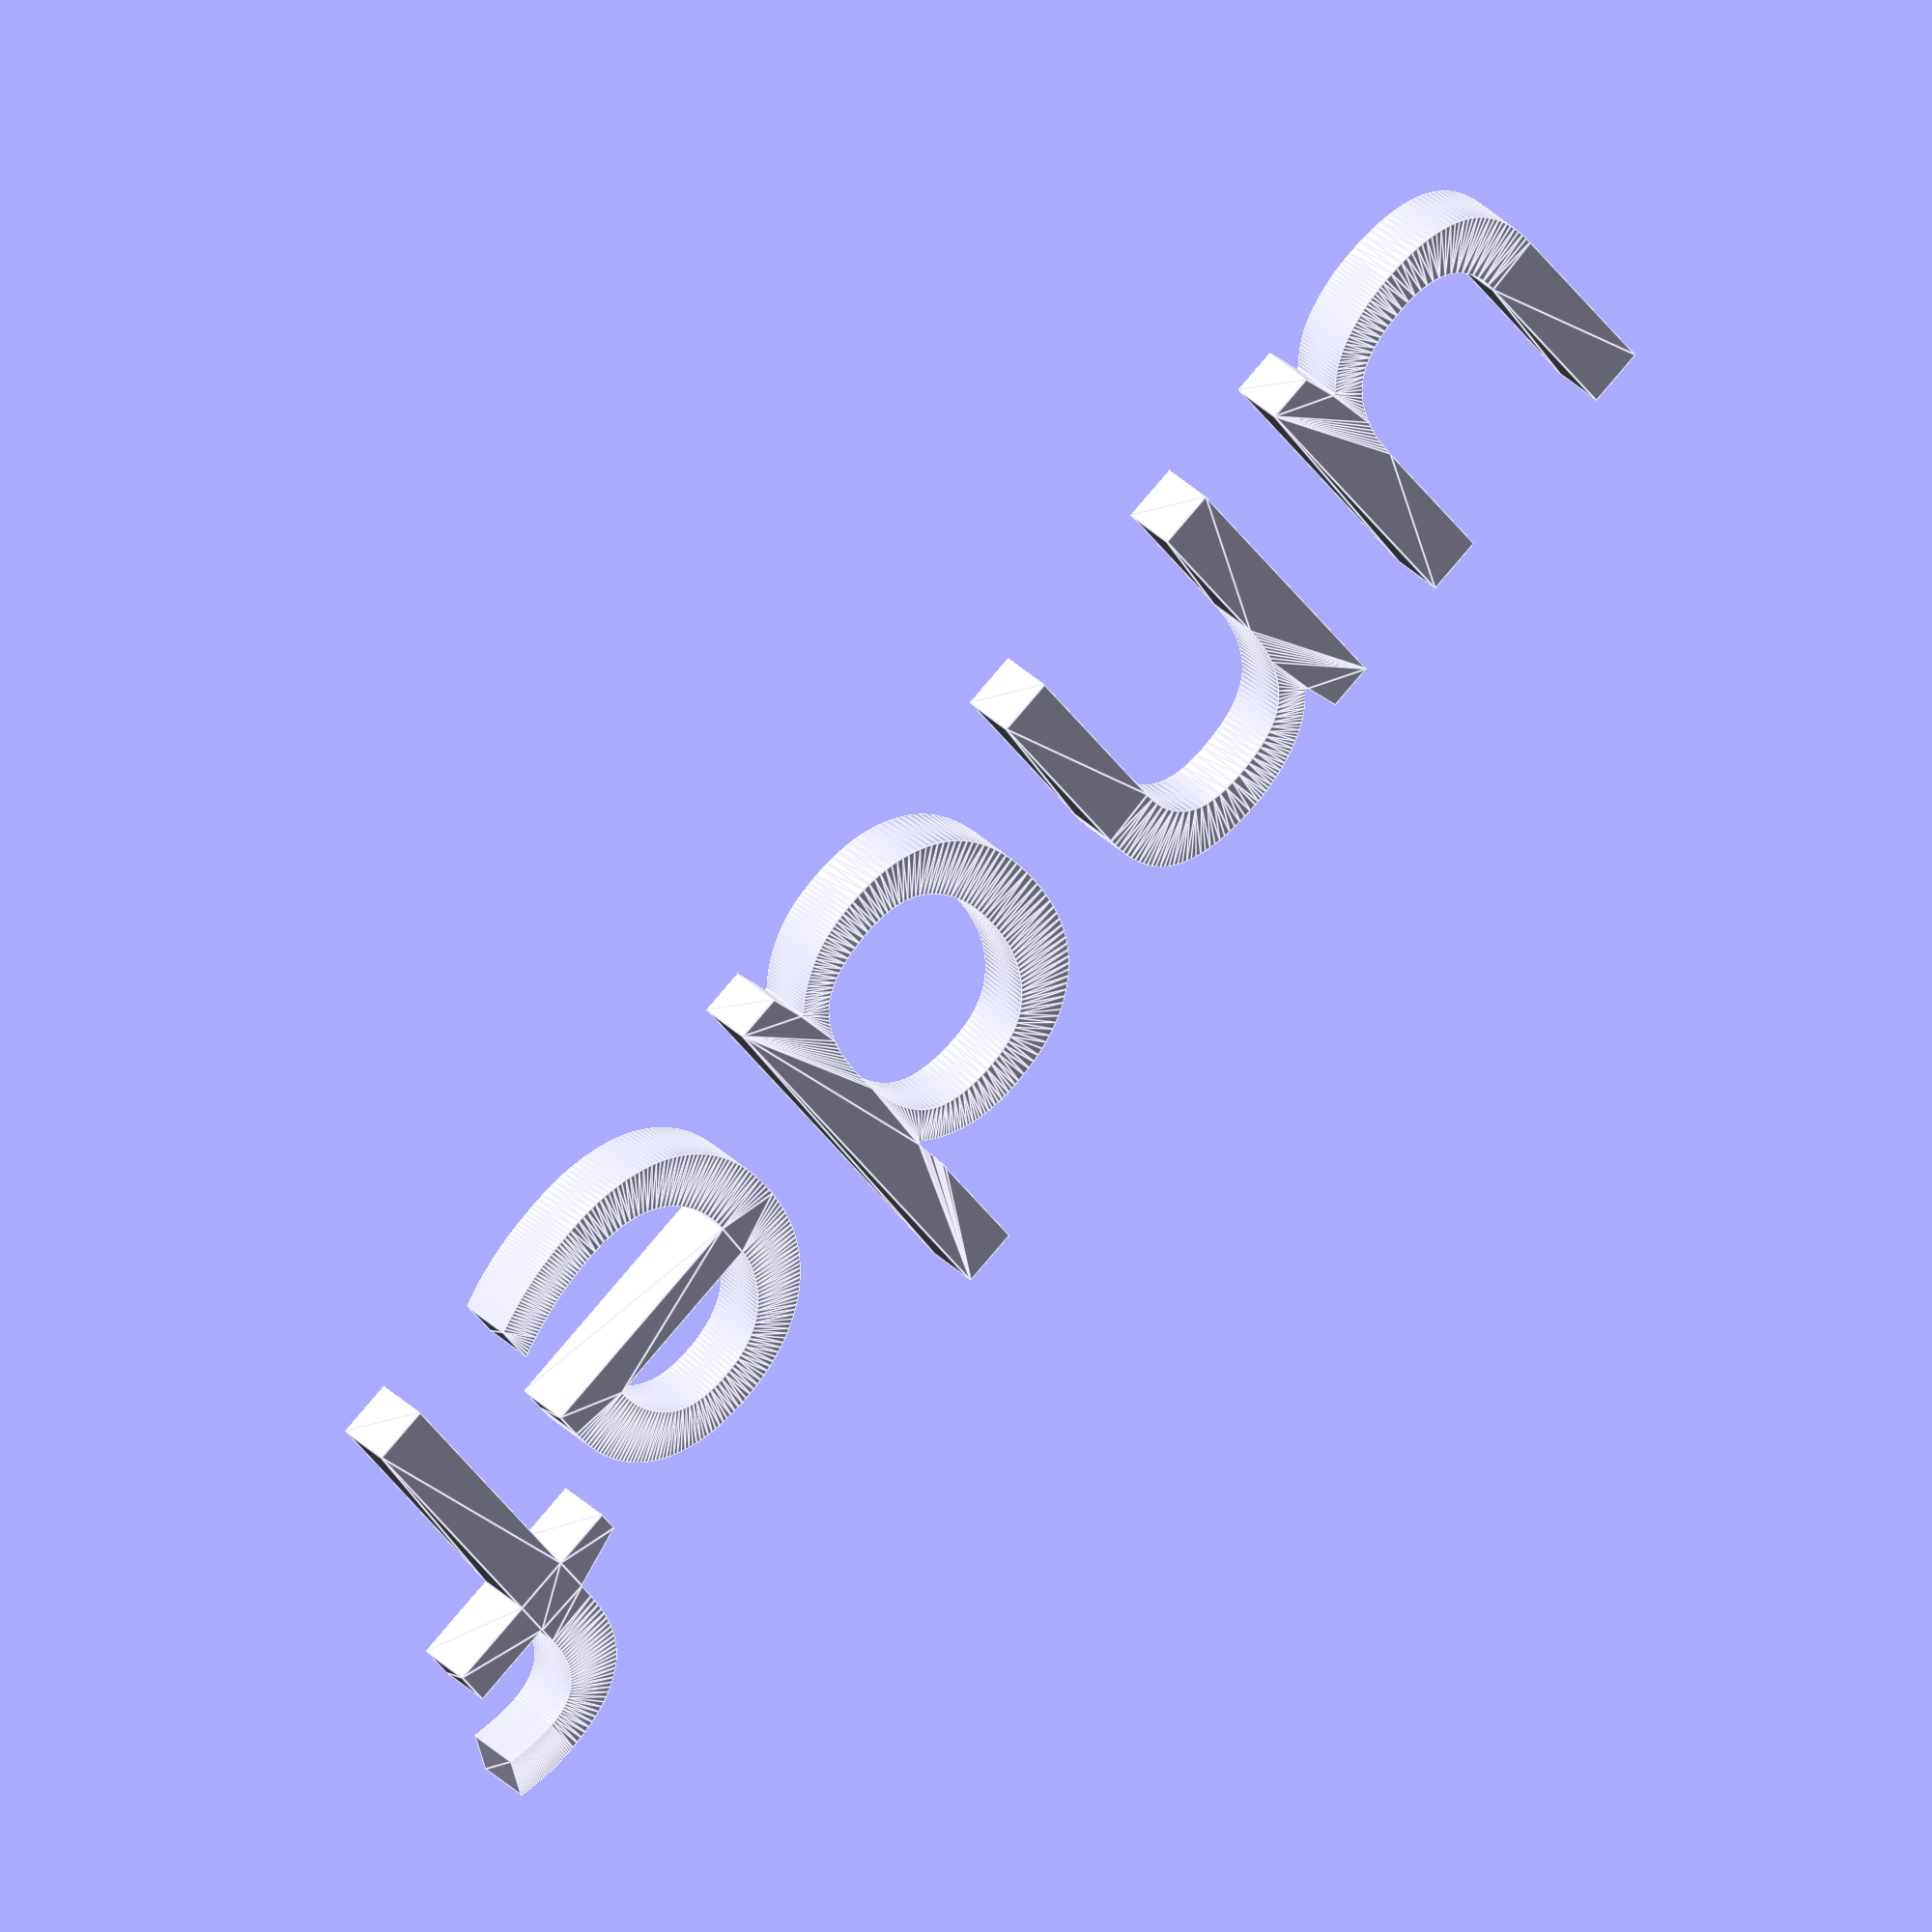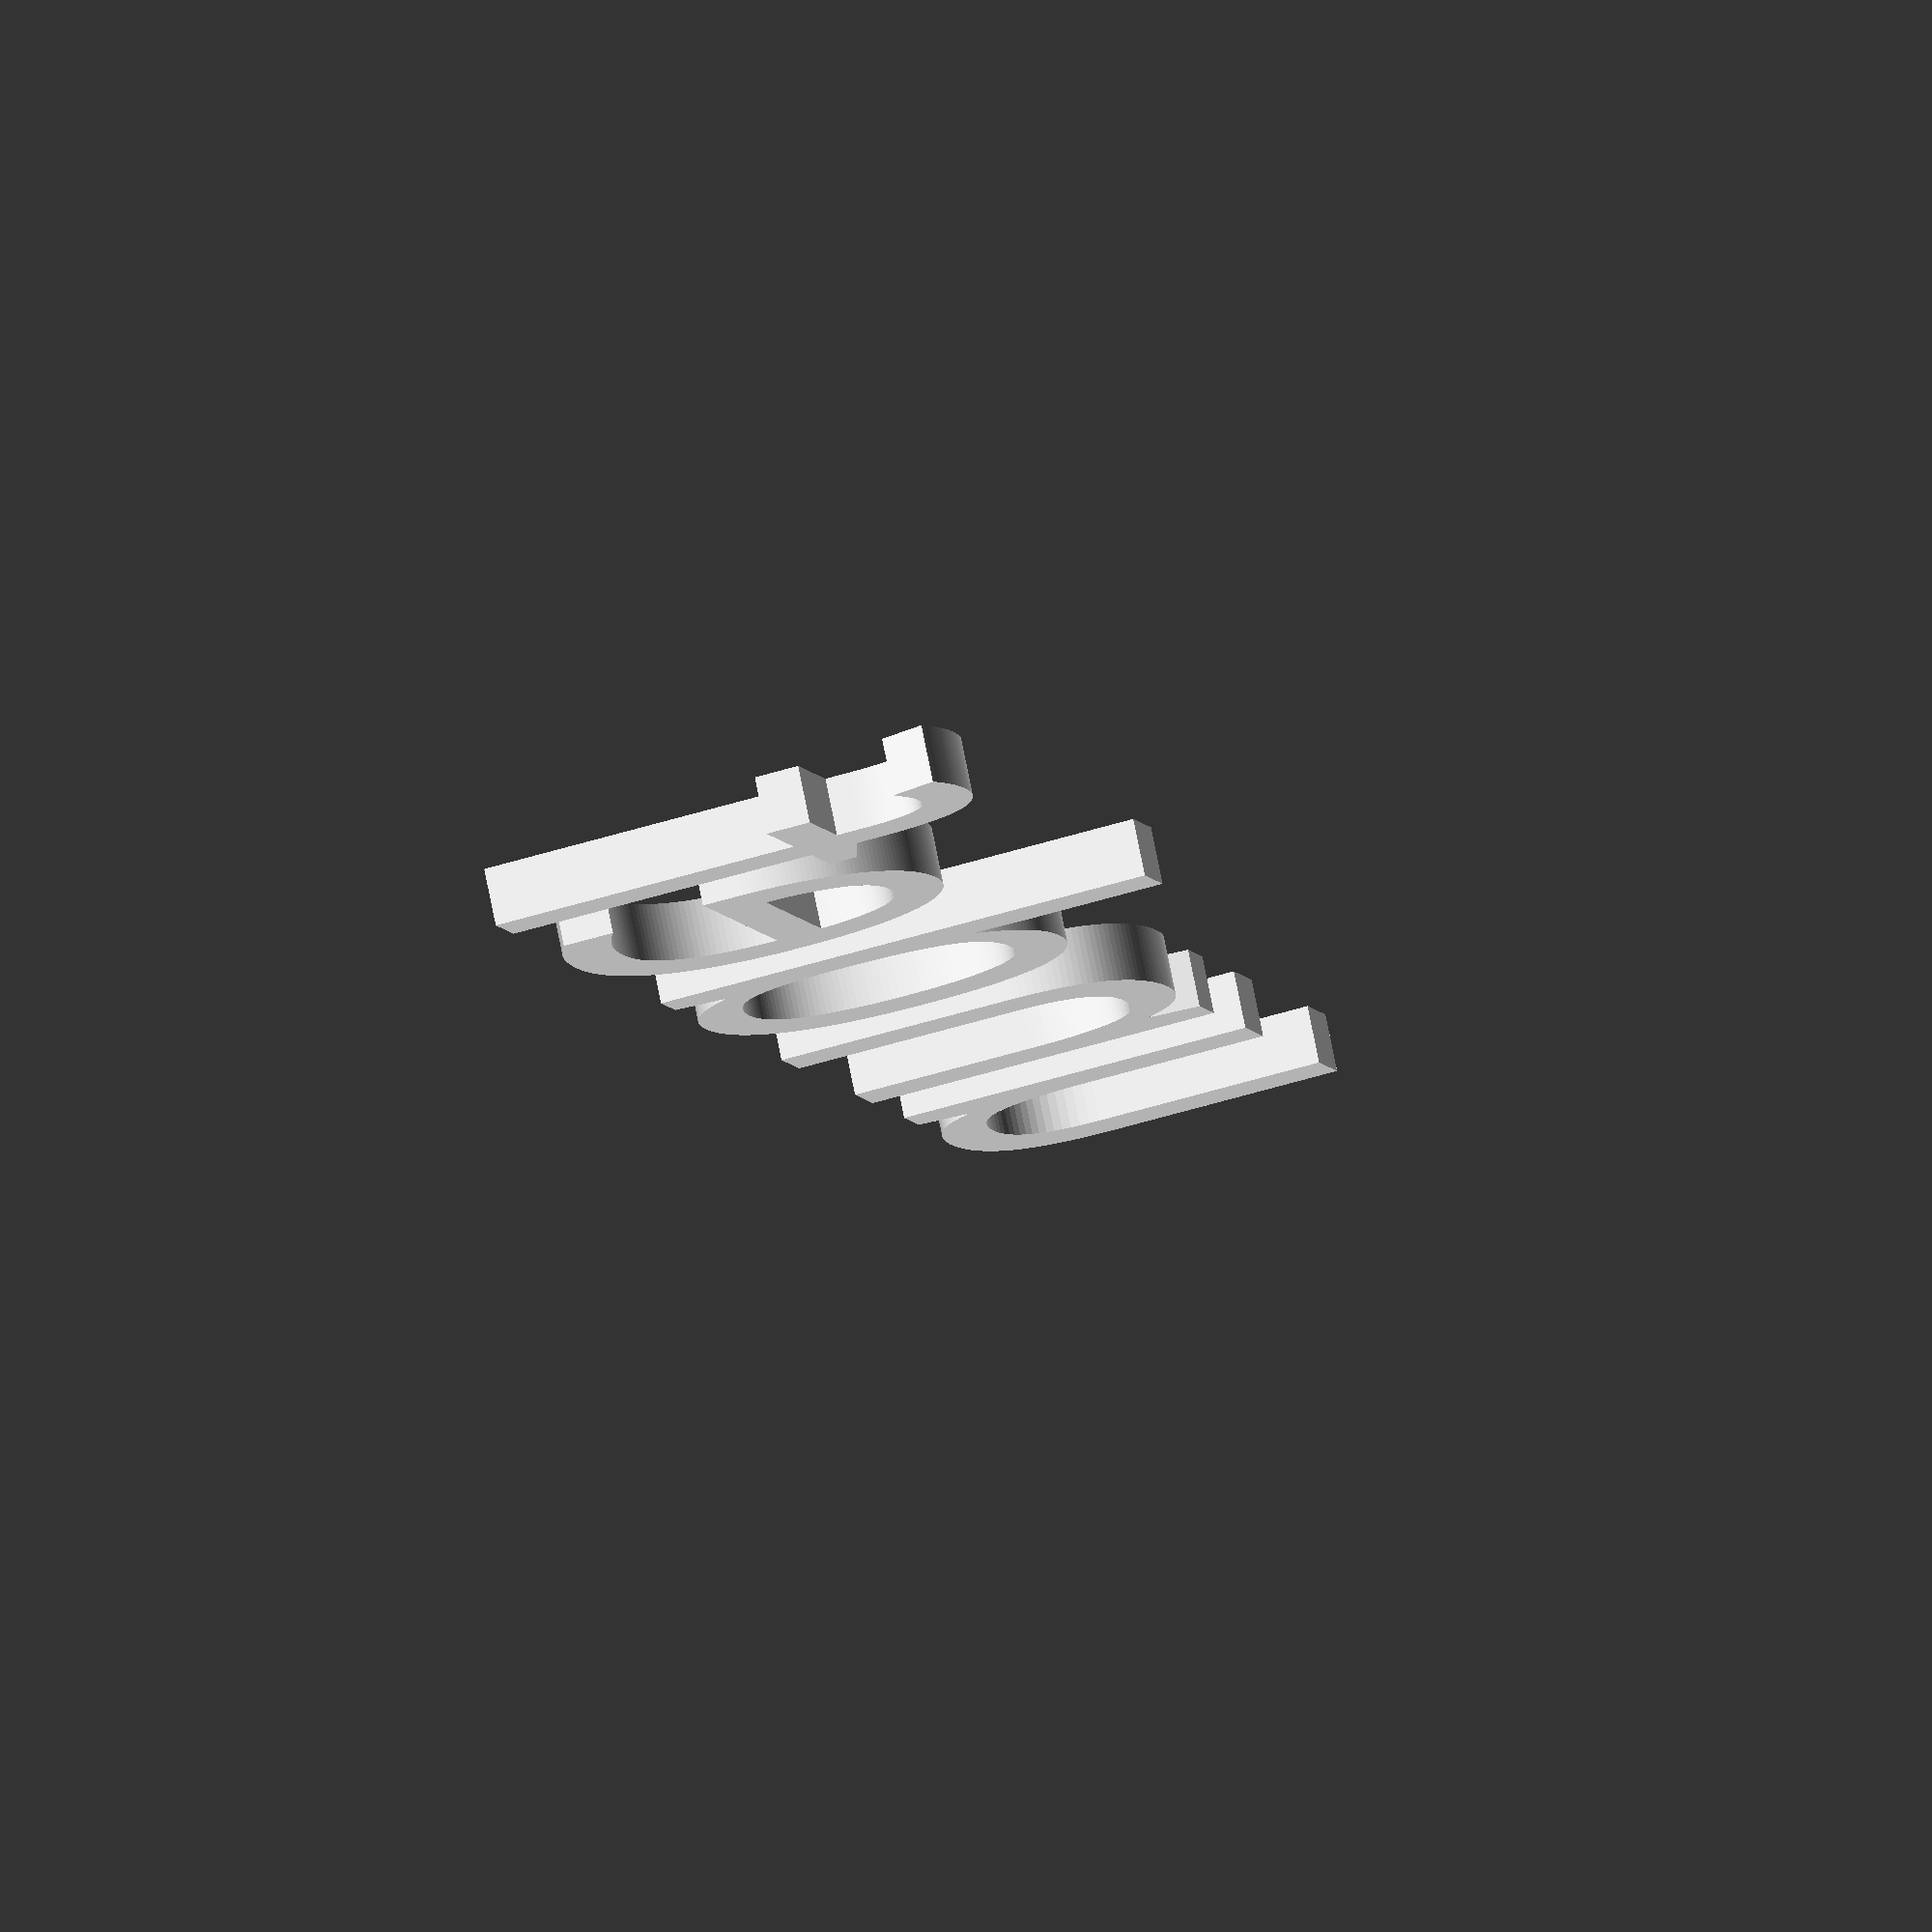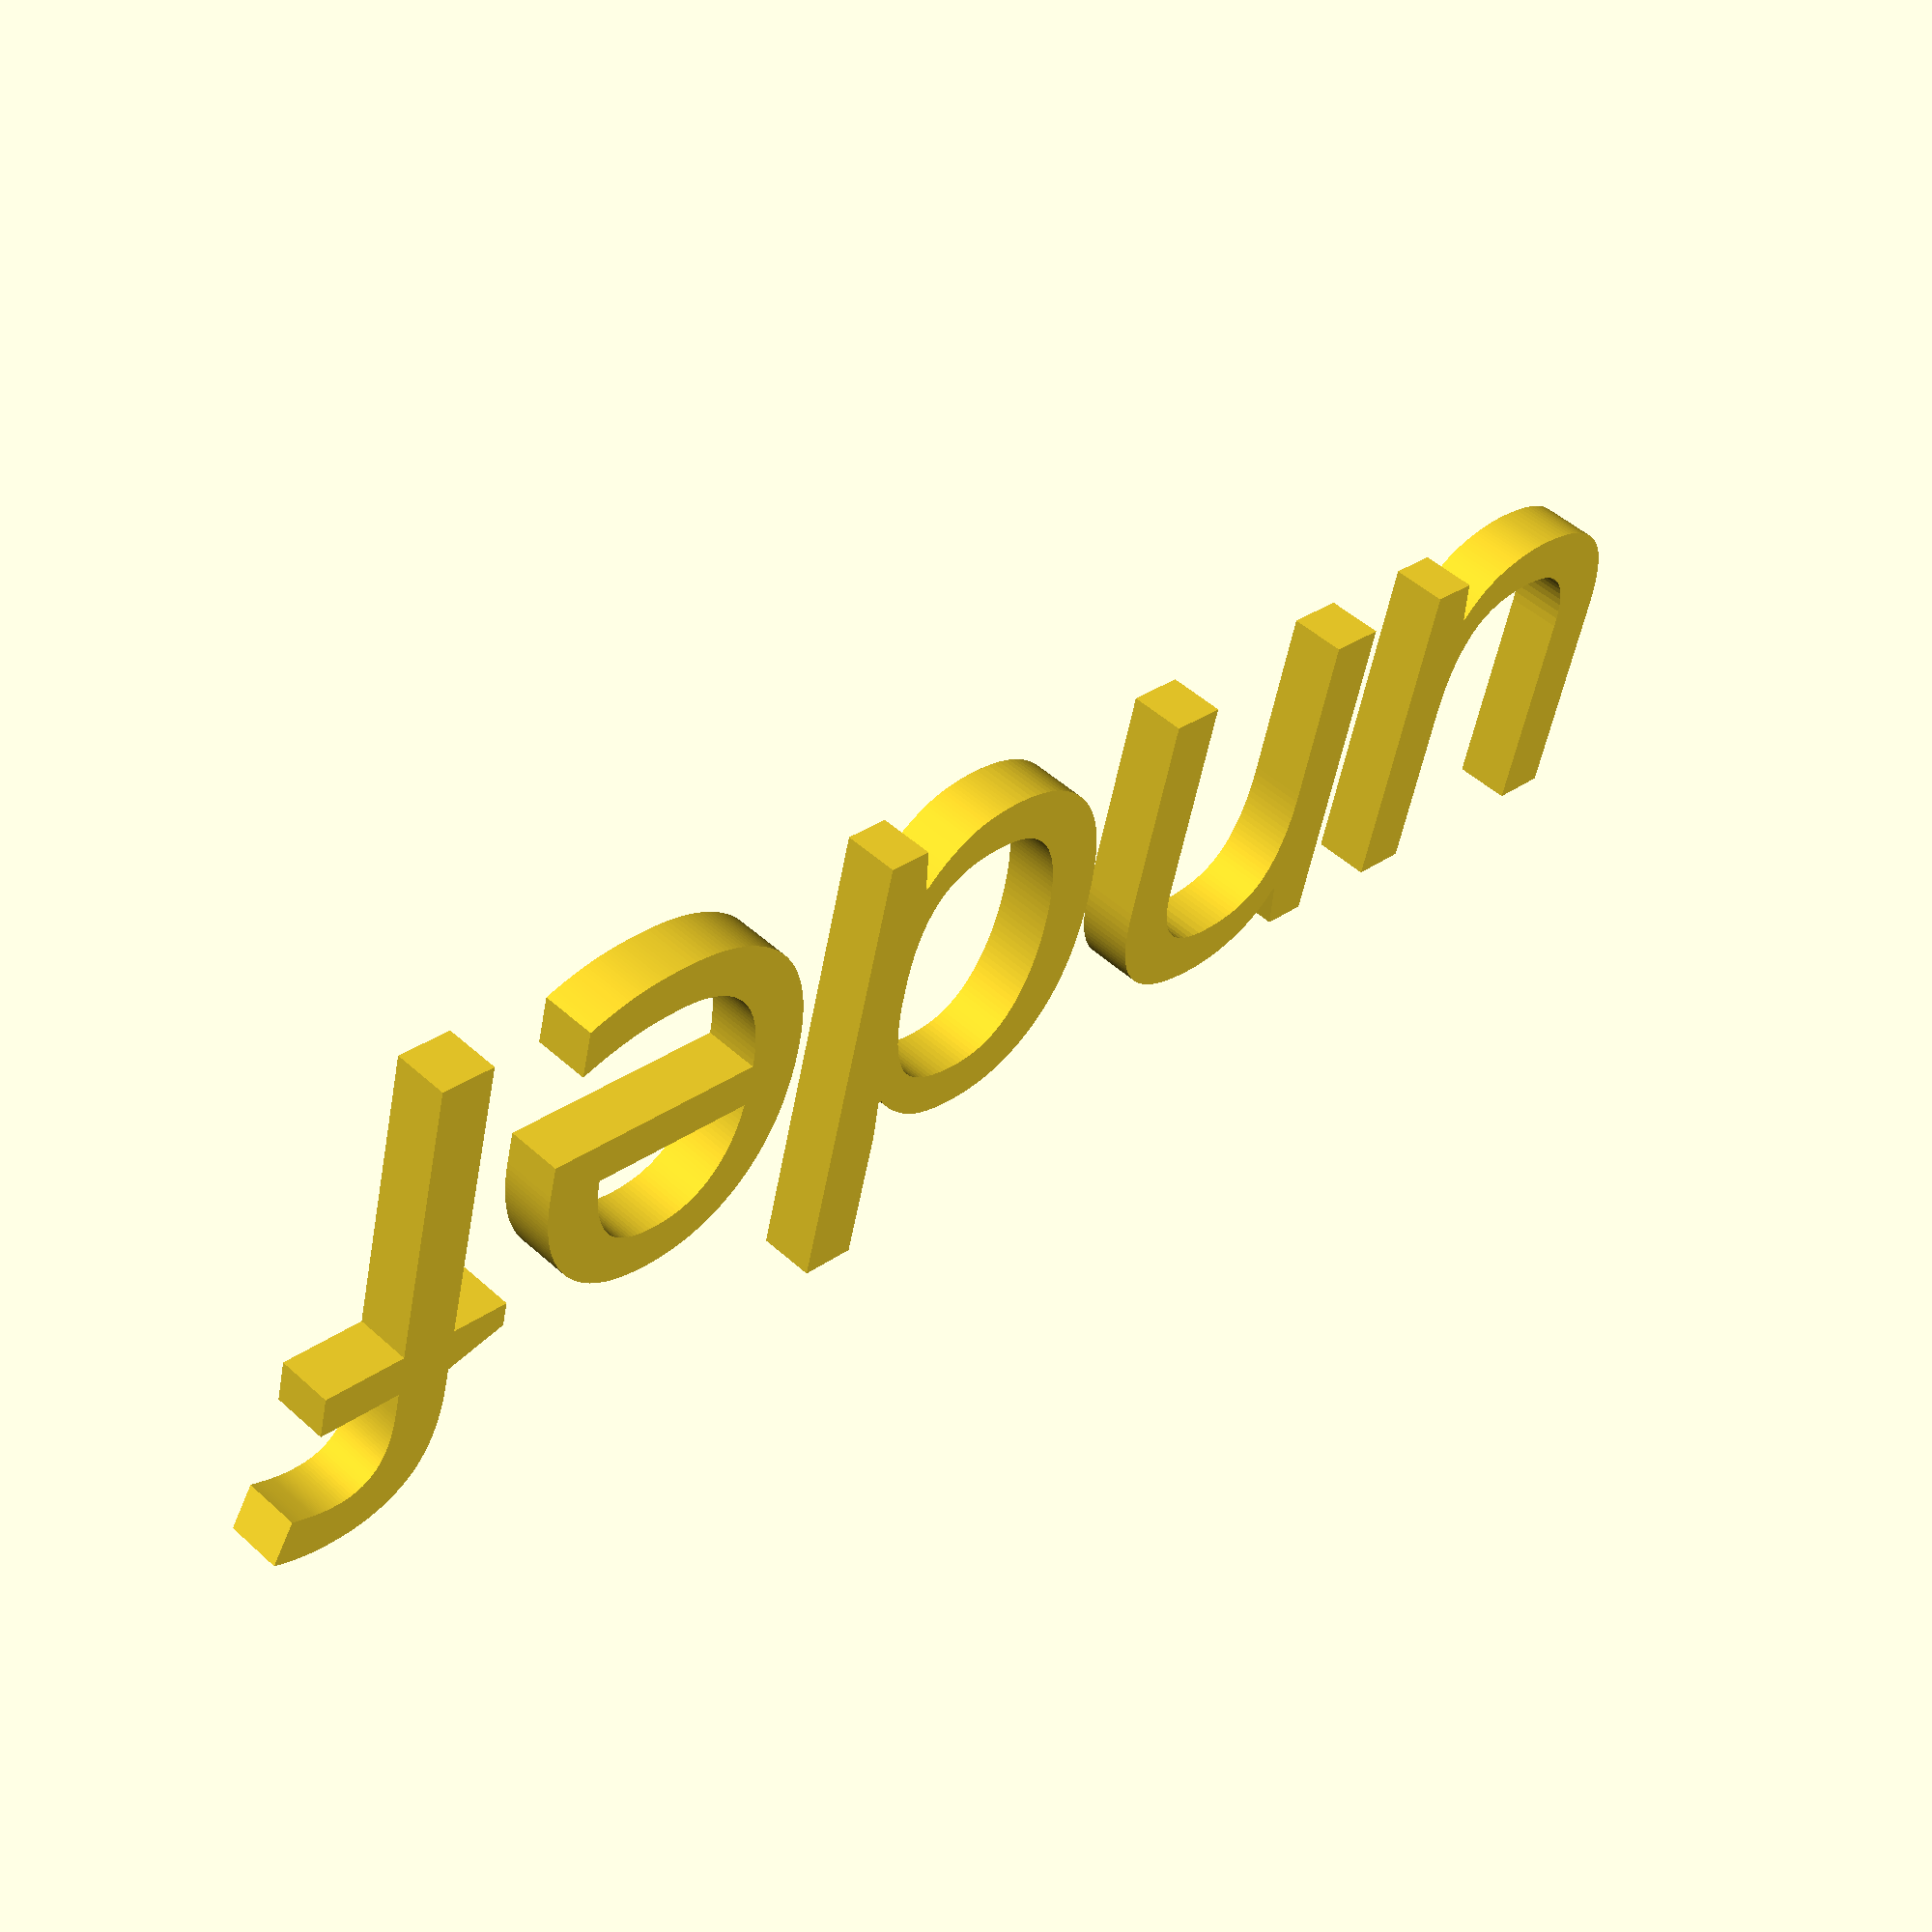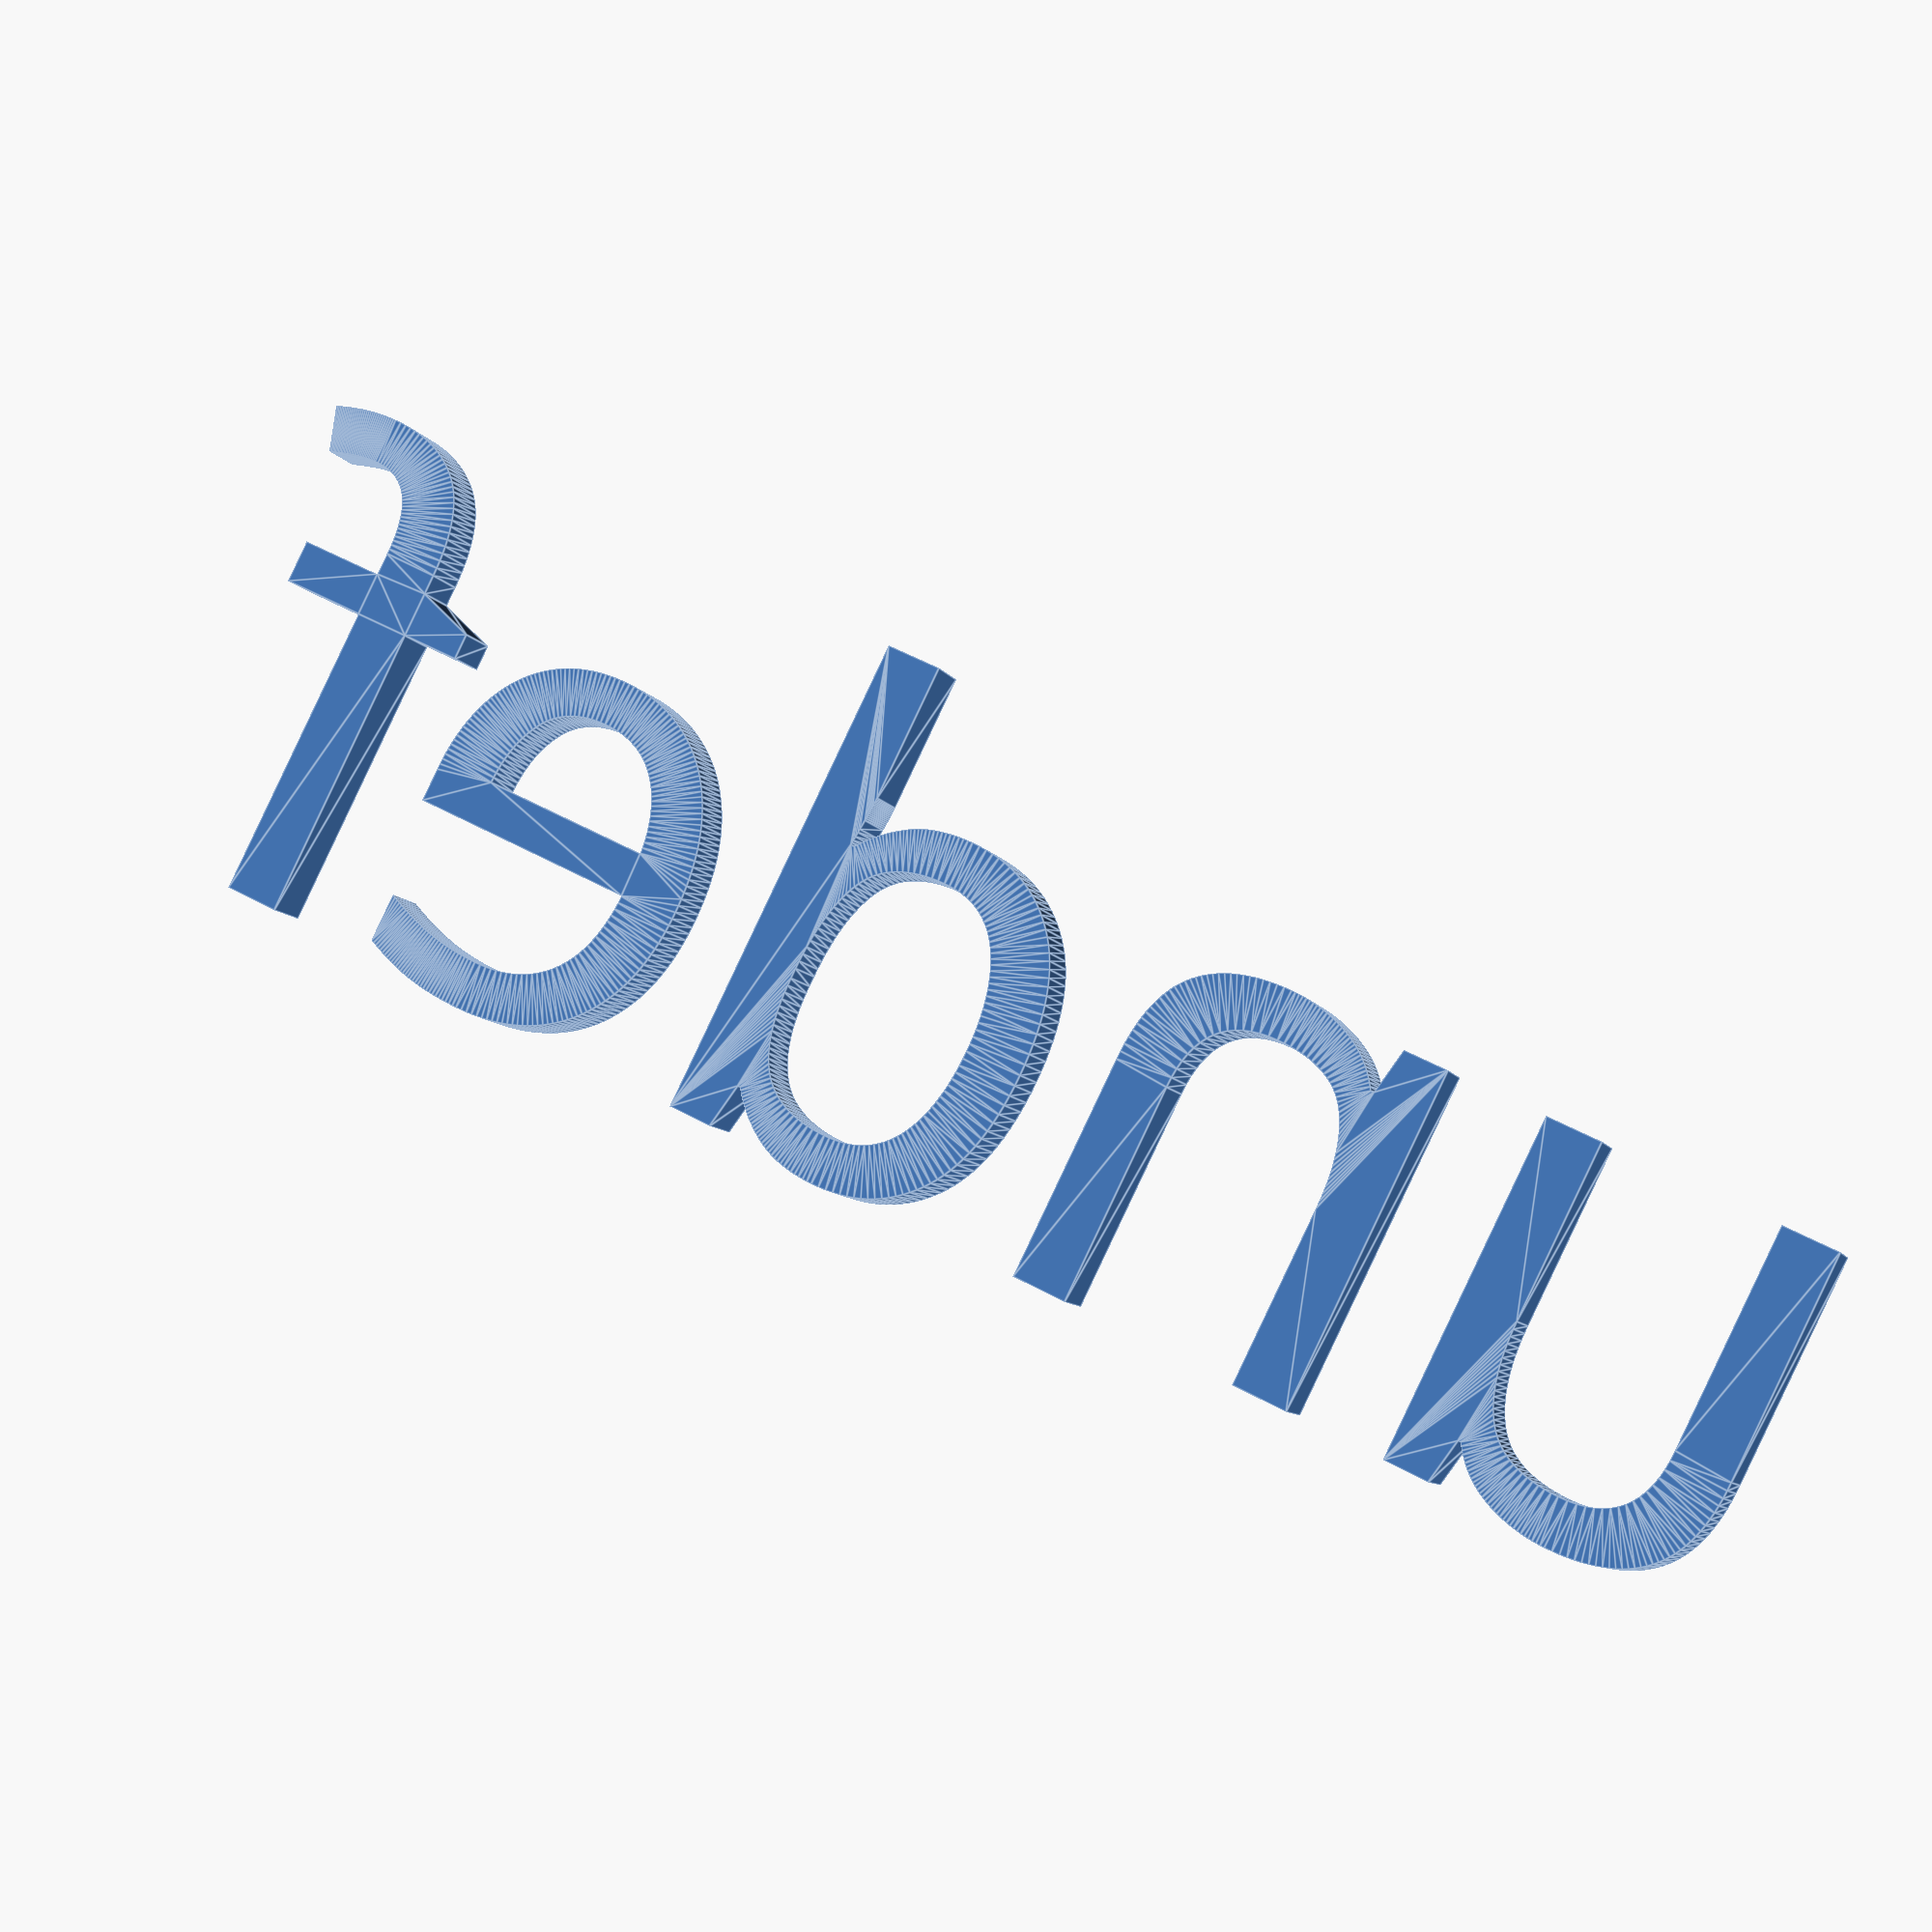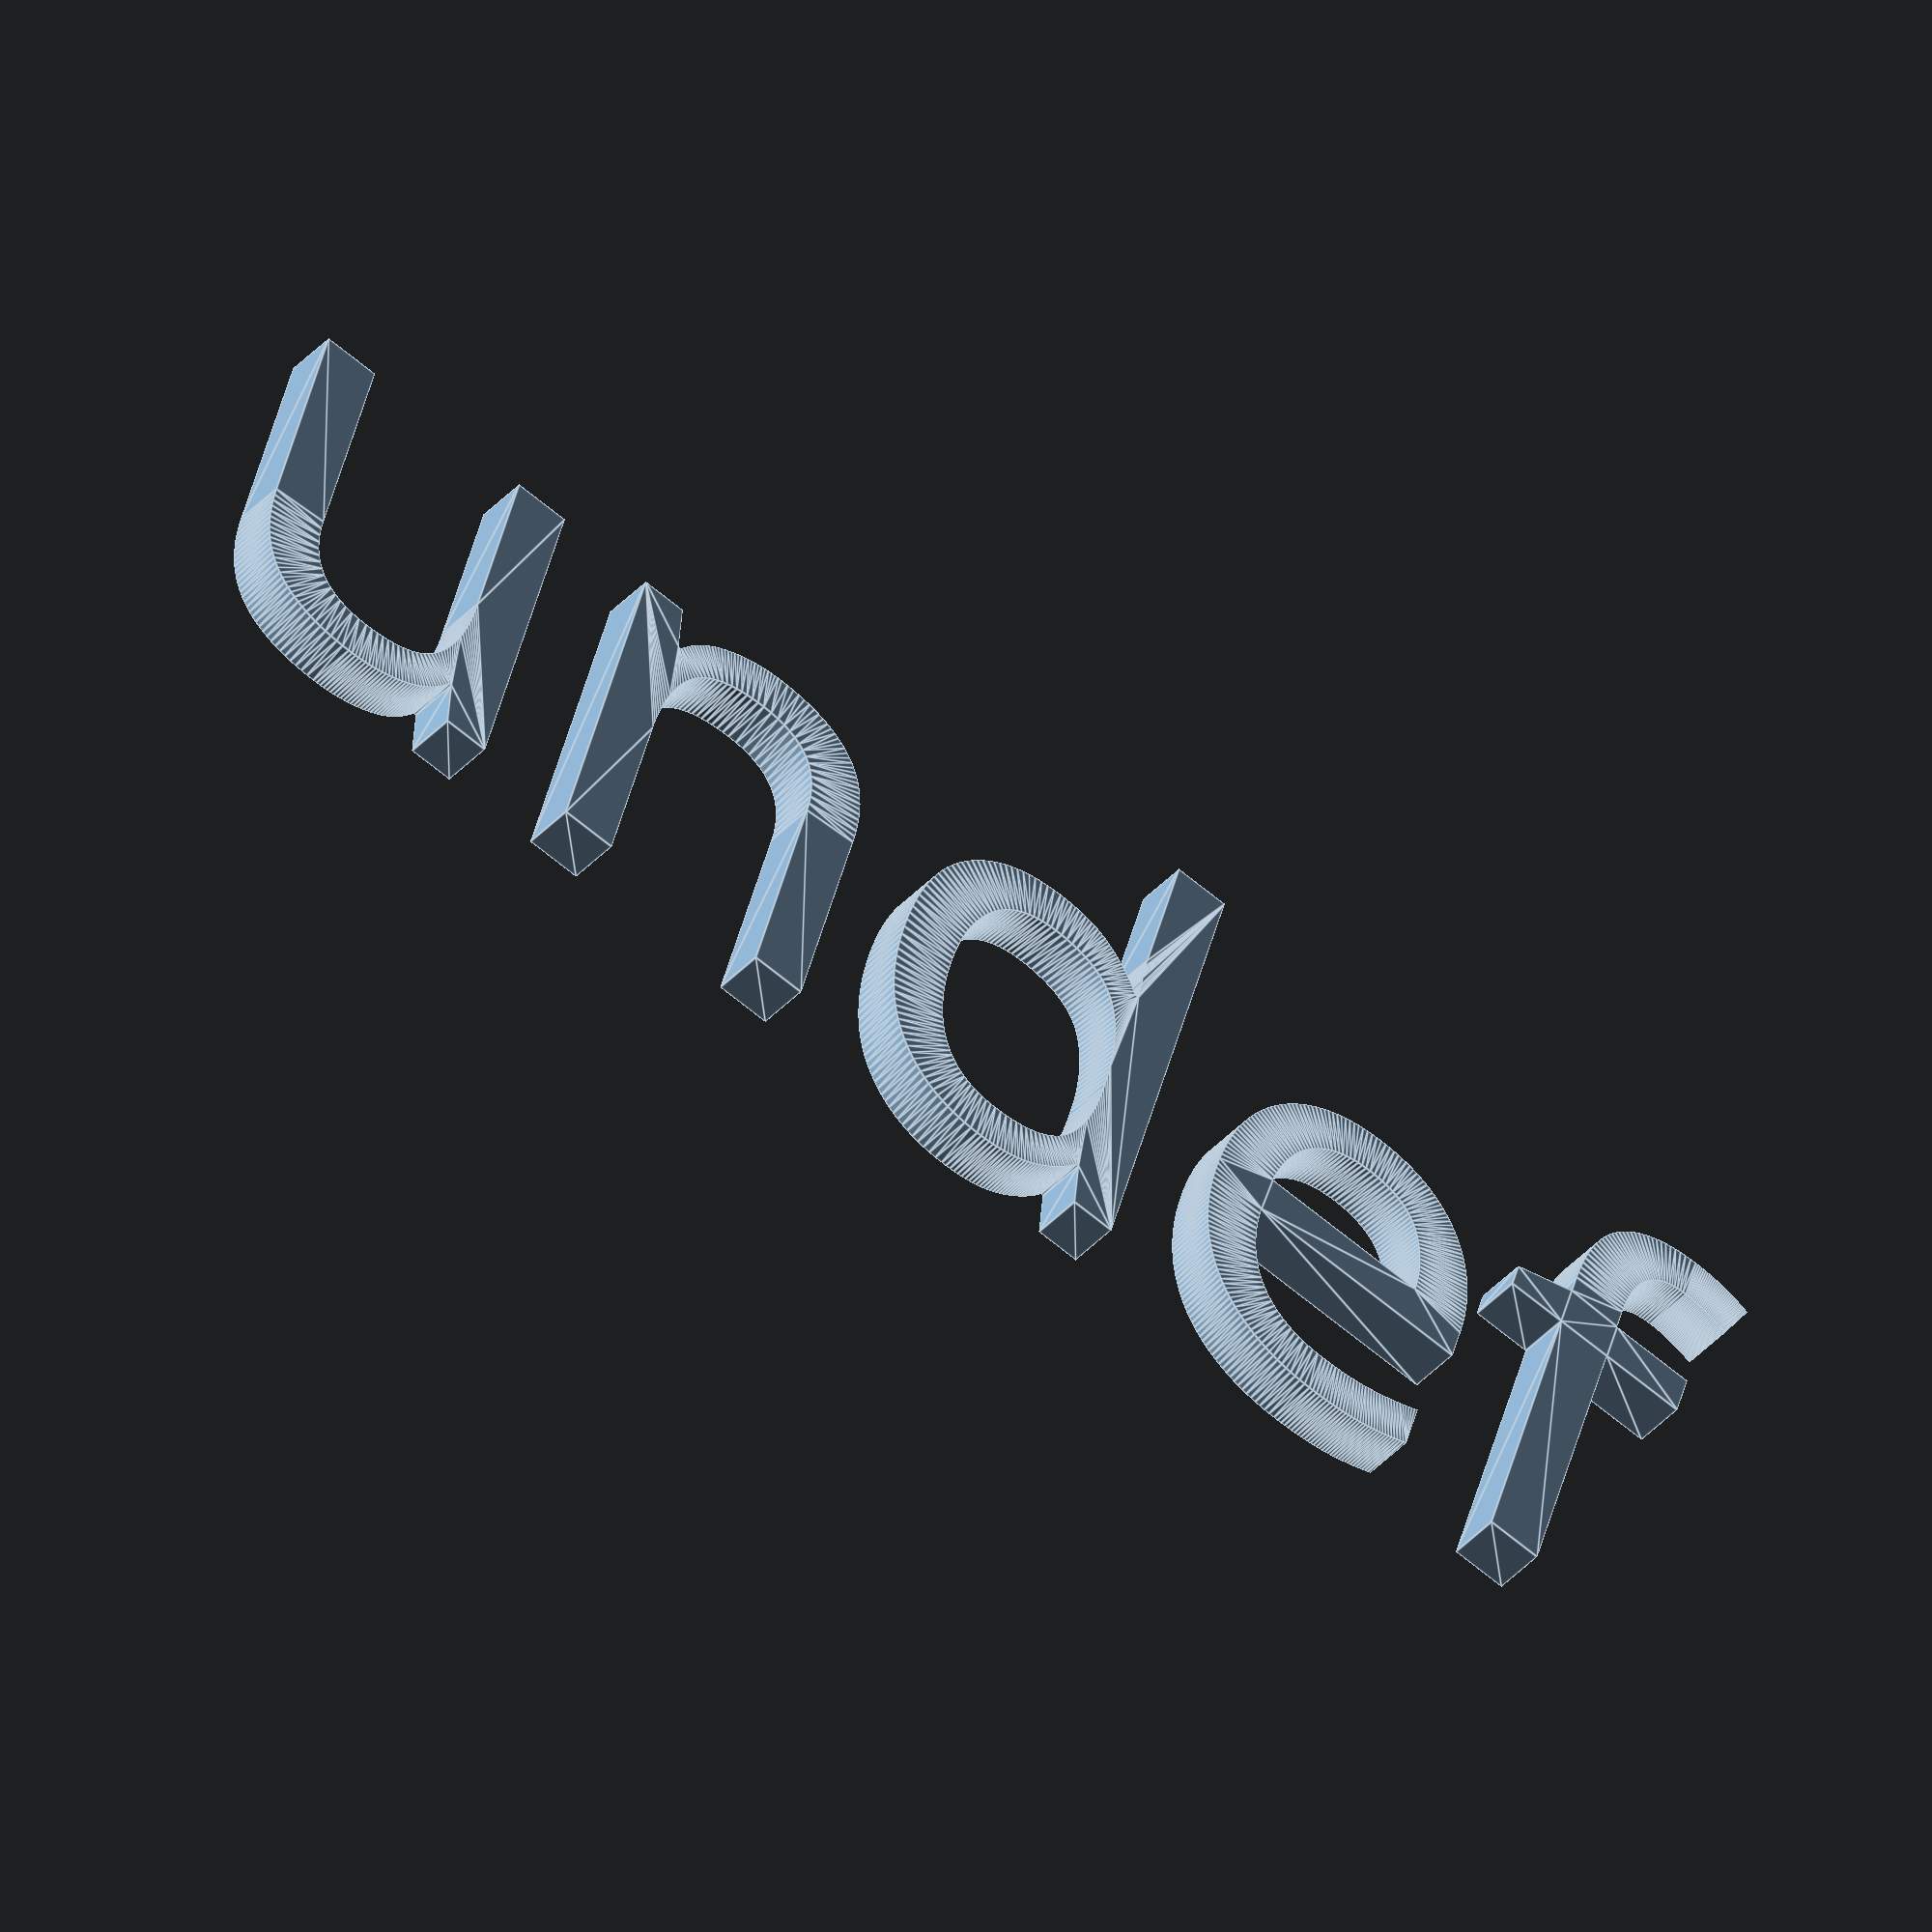
<openscad>
/* [Accuracy Settings] */
// Define fragment angle and size 
// number of facets for cylinders
//$fn = 75;
// Minimum angle for each fragment 
$fa = 3; 
// Minimum size for each fragment
$fs = .1; 

/* [Plug Size] */

// Plug Diameter
plug_diameter = PLUG_DIAMETER; // in inches
// Plug handle length
plug_handle_length = PLUG_HANDLE_LENGTH; // in inches
// Plug overall length
plug_overall_length = PLUG_OVERALL_LENGTH; // in inches

/*
// Plug Diameter
plug_diameter = 1.75; // in inches
// Plug handle length
plug_handle_length = 2; // in inches
// Plug overall length
plug_overall_length = 3; // in inches
*/

/* [Lip Parameters] */
lip_size = 0.1; // in inches
lip_threshold = 0.25; // in inches


// extra standoff length in inches
holder_standoff_length = 1; // extra standoff length in inches
// Define the dimensions of the cube
cube_width = ceil((plug_diameter + 0.8) * 2) / 2 * 25.4; 
cube_height = ceil((plug_diameter + 0.8) * 2) / 2 * 25.4;
cube_depth = 6*25.4;//(plug_overall_length - plug_handle_length + holder_standoff_length) * 25.4; // convert to mm


hole_clearance = 0.075; // in inches
// Define the diameter of the hole
hole_diameter_mm = (plug_diameter + hole_clearance) * 25.4; // convert to mm

/* [Chamfer Parameters] */
// Define the chamfer parameters
chamfer_width = 4; // 4 mm larger than the hole radius
chamfer_angle = 45; // Chamfer angle in degrees
chamfer_depth = chamfer_width * tan(chamfer_angle); // Depth of the chamfer in mm
chamfer_r2 = (hole_diameter_mm / 2) + chamfer_width; // r2 is 4 mm larger than the hole radius

/* [Magnet Parameters] */
// Define the magnet size. Width, Thickness, Height
Magnet_size_small = [10,5,65]; // bar magnet
//Clearance for magnet (width, thickness, depth)
magnet_clearance = [1,0,3]; //clearance for magnet
mc = magnet_clearance;
//Magnet distance from the edge
edge_distance = 3; //distance from the edge

/* [Hidden] */
cube_size = [cube_width, cube_height, cube_depth];
cube_center = [0, 0, 0];

module create_cube_with_chamfered_hole_and_lip() {
    difference() {
        // Create the main cube
        translate(cube_center)
            cube(cube_size, center = true);

        // Create the centered hole
        translate(cube_center)
            cylinder(h = cube_depth + 1, d = hole_diameter_mm, center = true);

        // Create the cone for the chamfer
        translate([0, 0, cube_depth / 2 - chamfer_depth])
            cylinder(h = chamfer_depth, r1 = hole_diameter_mm / 2, r2 = chamfer_r2, center = false);

        // Add the slot to the bottom of the cube
        translate([0, -cube_height/2+Magnet_size_small[1]/2+edge_distance, -cube_depth/2+Magnet_size_small[2]/2+mc[2]/2-.01])
            cube([Magnet_size_small[0]+mc[1],Magnet_size_small[1],Magnet_size_small[2]+mc[2]], center = true);
    }
    
    // Add the lip if plug_diameter is greater than 0.25 inches
    if (plug_diameter > lip_threshold) {
        lip_size_mm = lip_size * 25.4; // height of the lip in mm
        //lip_diameter = (plug_diameter - 0.25) * 25.4; // diameter of the lip in mm
        
        difference() {
            // Create the main lip cylinder
            translate([0, 0, -cube_depth / 2])
                cylinder(h = cube_depth - (plug_overall_length - plug_handle_length+1) * 25.4, d = hole_diameter_mm);
            
            // Subtract the inner cylinder to create the lip
            translate([0, 0, -cube_depth / 2])
                cylinder(h = cube_depth - (plug_overall_length - plug_handle_length+1) * 25.4, d = hole_diameter_mm - lip_size_mm);
        }
    }
}

// Generate the cube with the chamfered hole and lip
create_cube_with_chamfered_hole_and_lip();

// Add text to the top of the cube
module add_text_to_top() {
    // Define the text parameters
    text_value = str(plug_diameter);
    text_height = 0.6; // height of the text in mm
    text_size = 5; // size of the text
    text_font = "Arial Rounded MT Bold:style=Regular"; // specify the font

    // Position the text on top of the cube
    translate([0, -cube_height / 2 + text_size / 2 + 1, cube_depth / 2])
        linear_extrude(height = text_height)
            text(text_value, size = text_size, valign = "center", halign = "center", font = text_font);
}

// Call the module to add the text
add_text_to_top();
</openscad>
<views>
elev=144.6 azim=325.8 roll=218.4 proj=o view=edges
elev=282.0 azim=287.6 roll=168.6 proj=o view=solid
elev=130.8 azim=14.4 roll=225.0 proj=p view=solid
elev=188.8 azim=153.3 roll=342.7 proj=p view=edges
elev=219.9 azim=196.0 roll=217.4 proj=o view=edges
</views>
